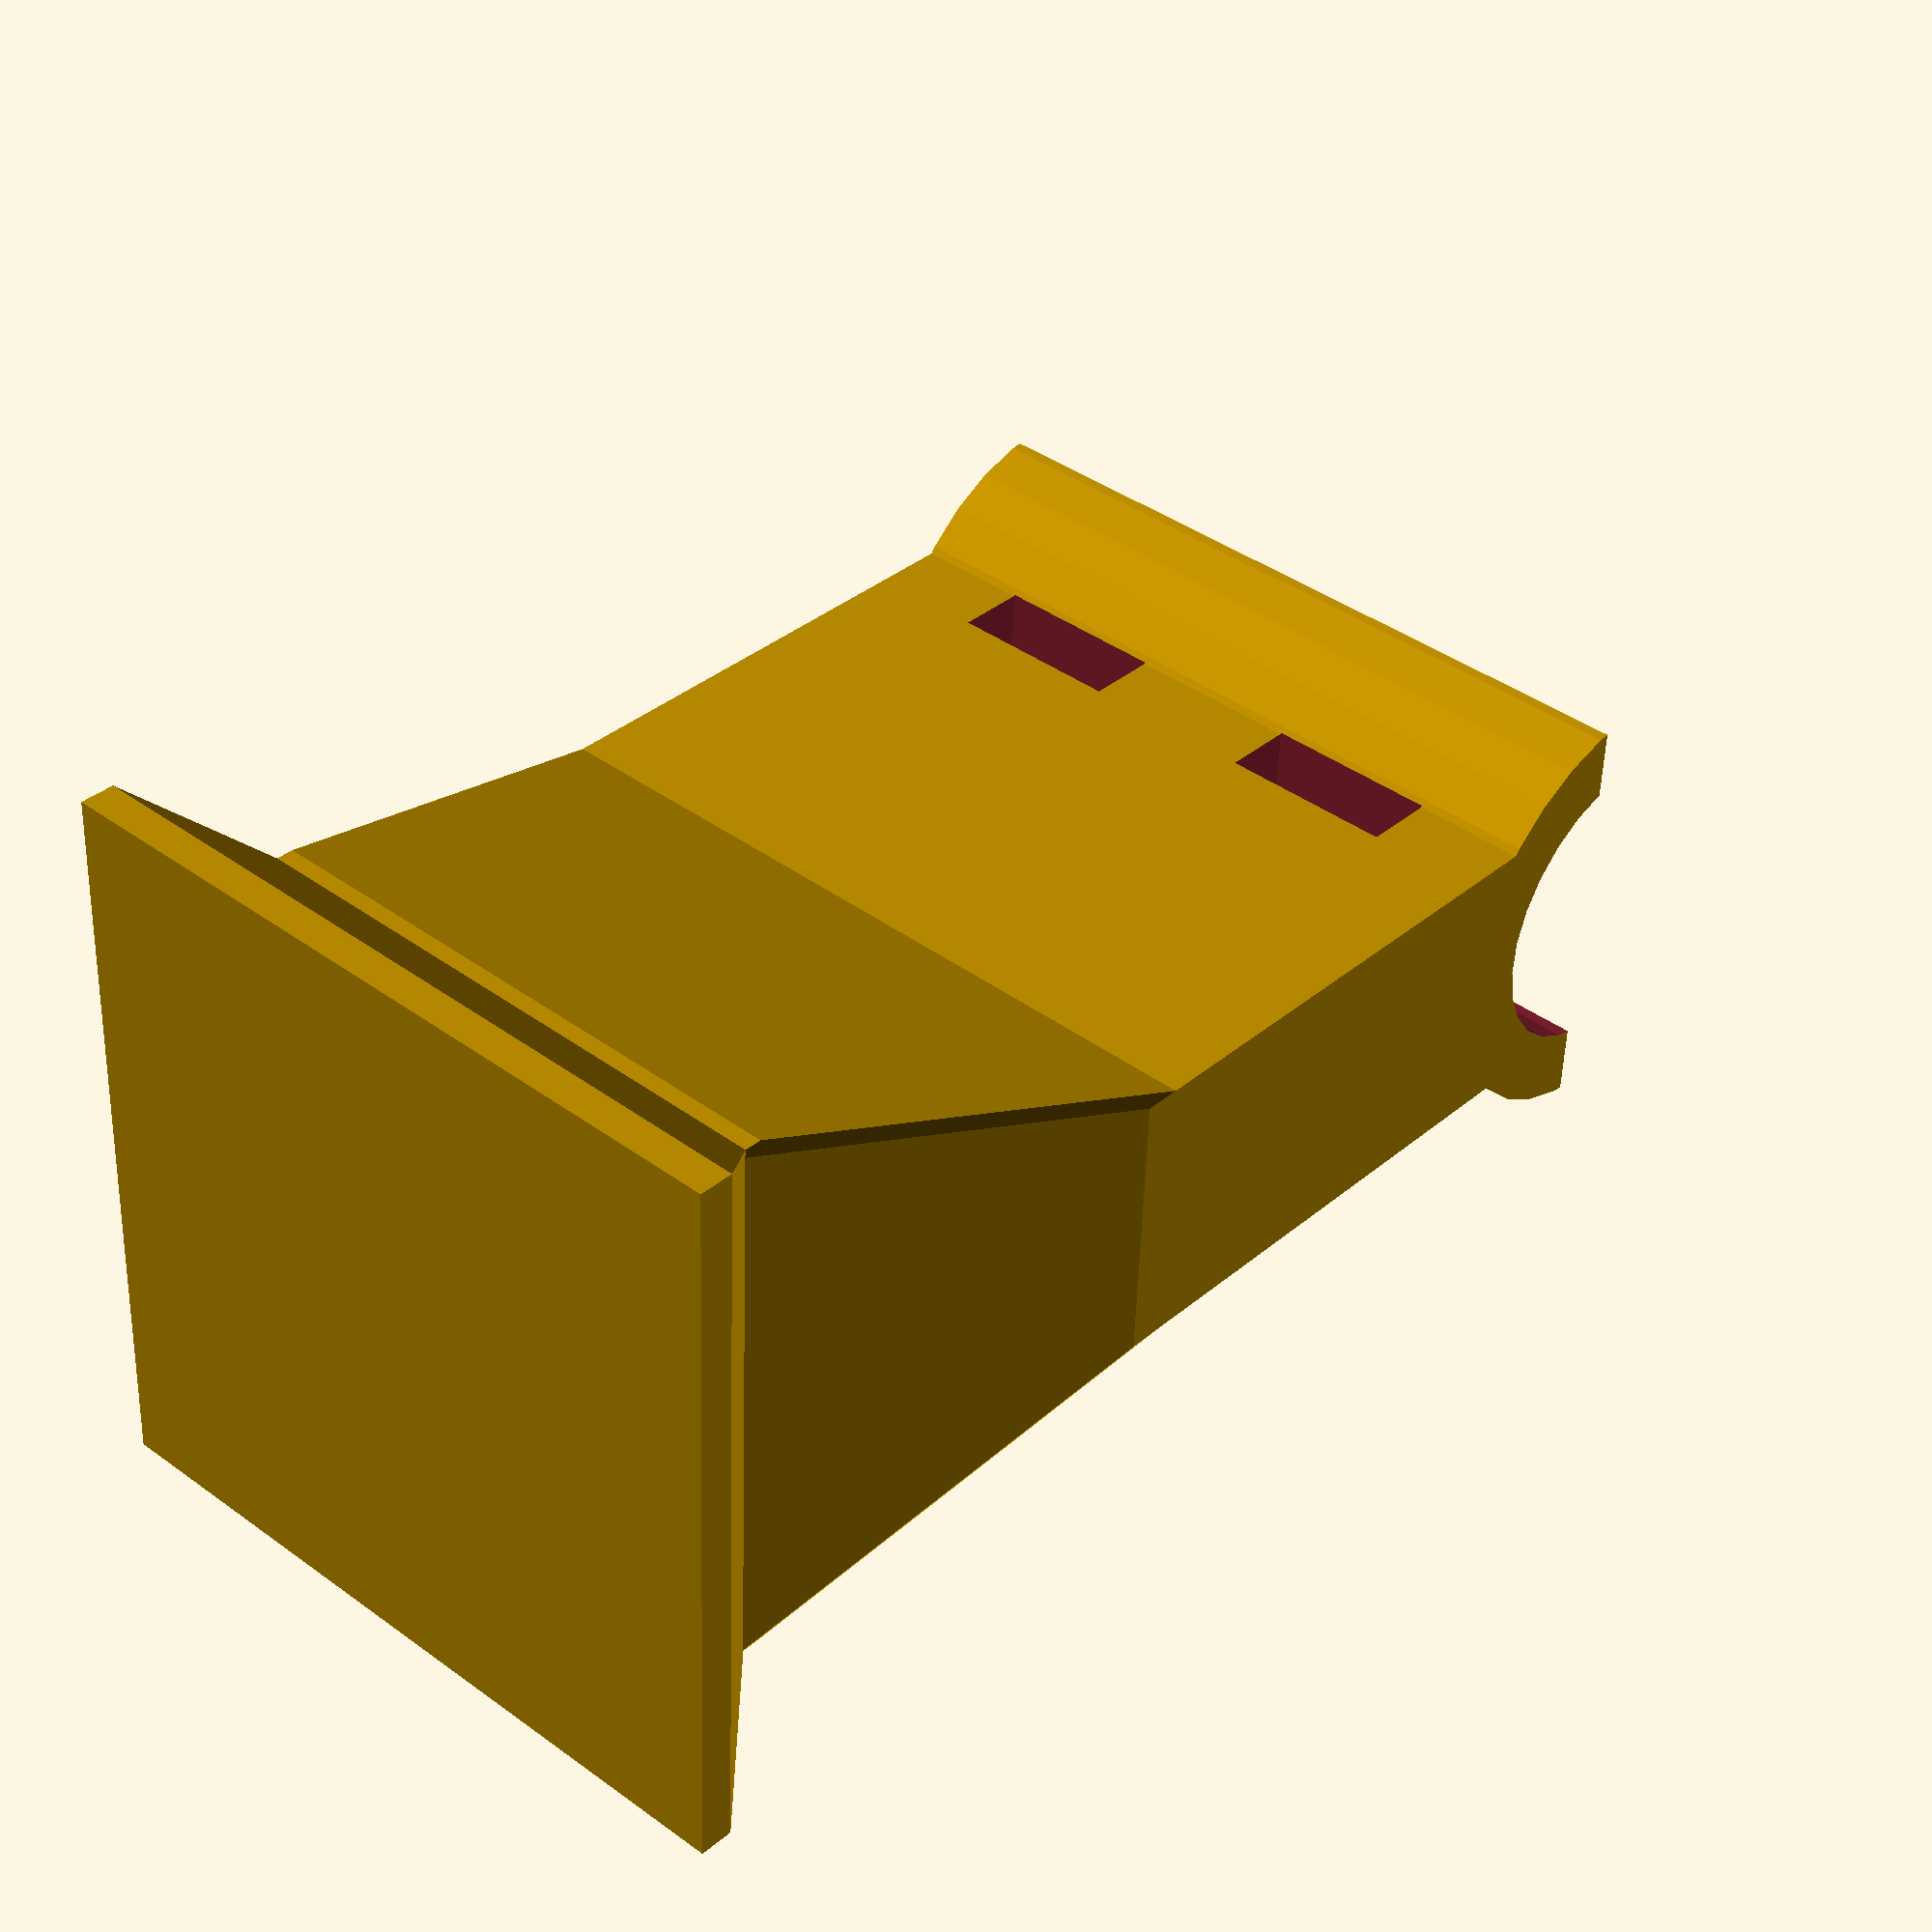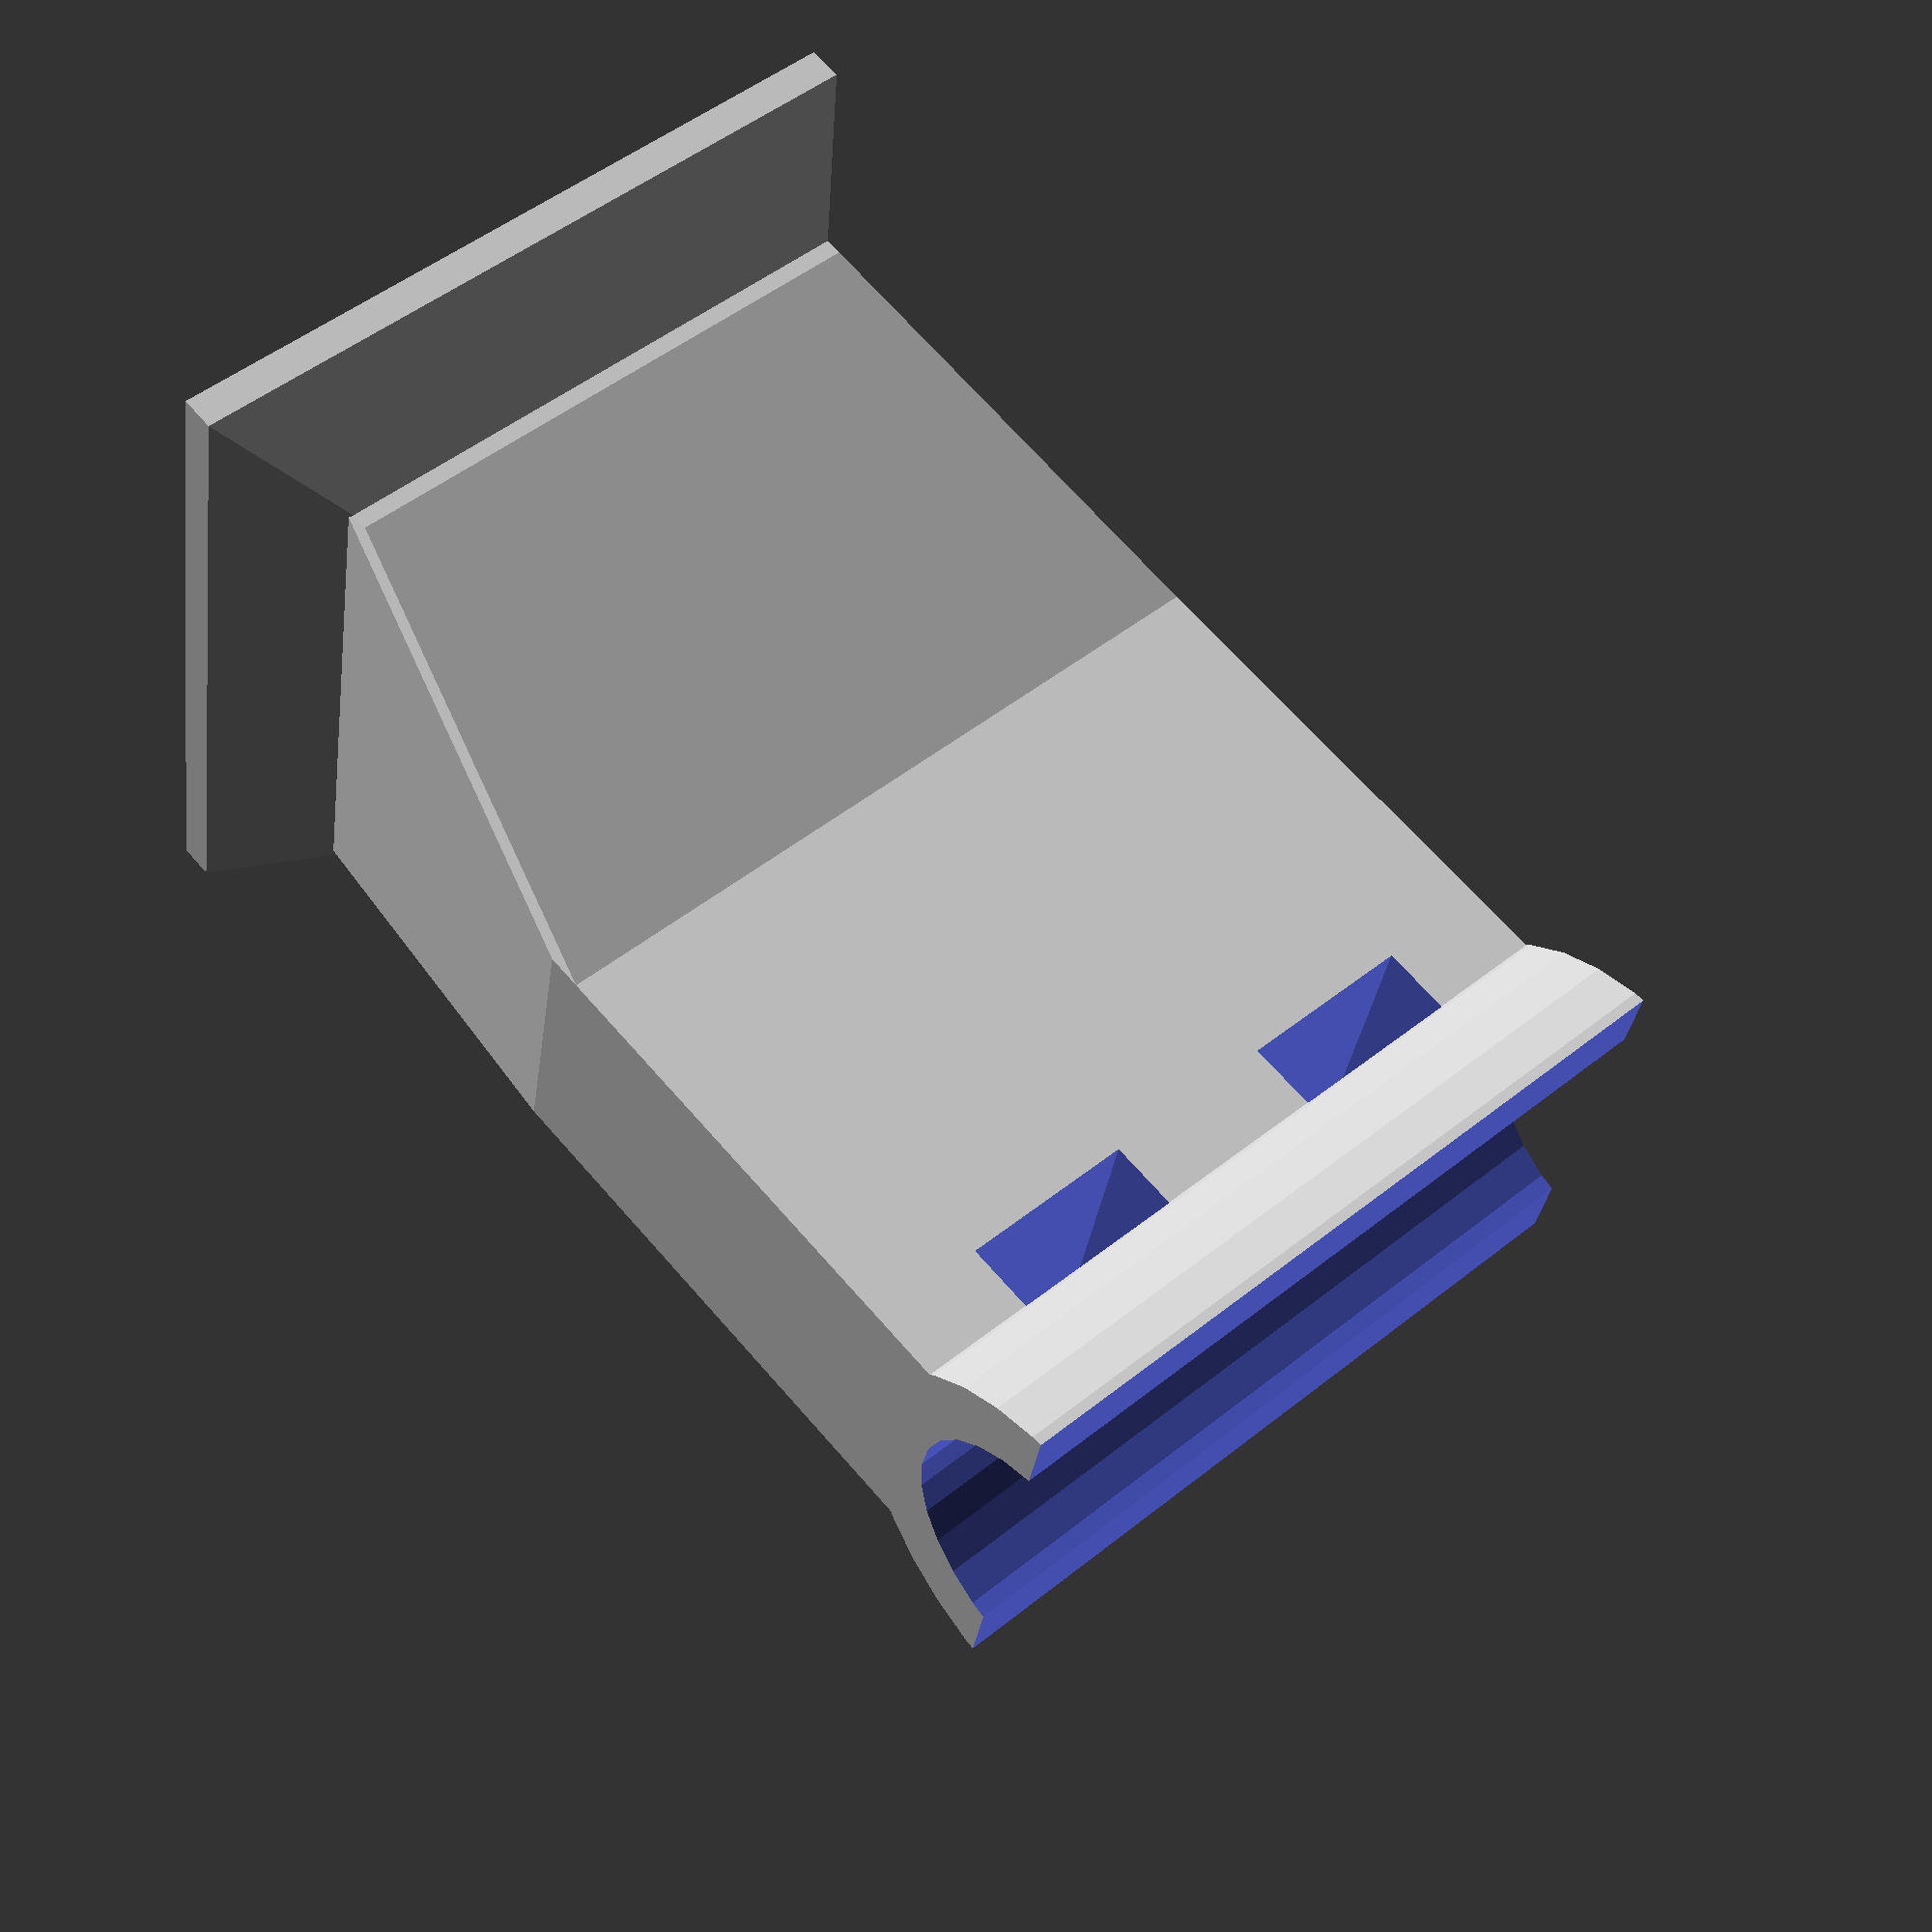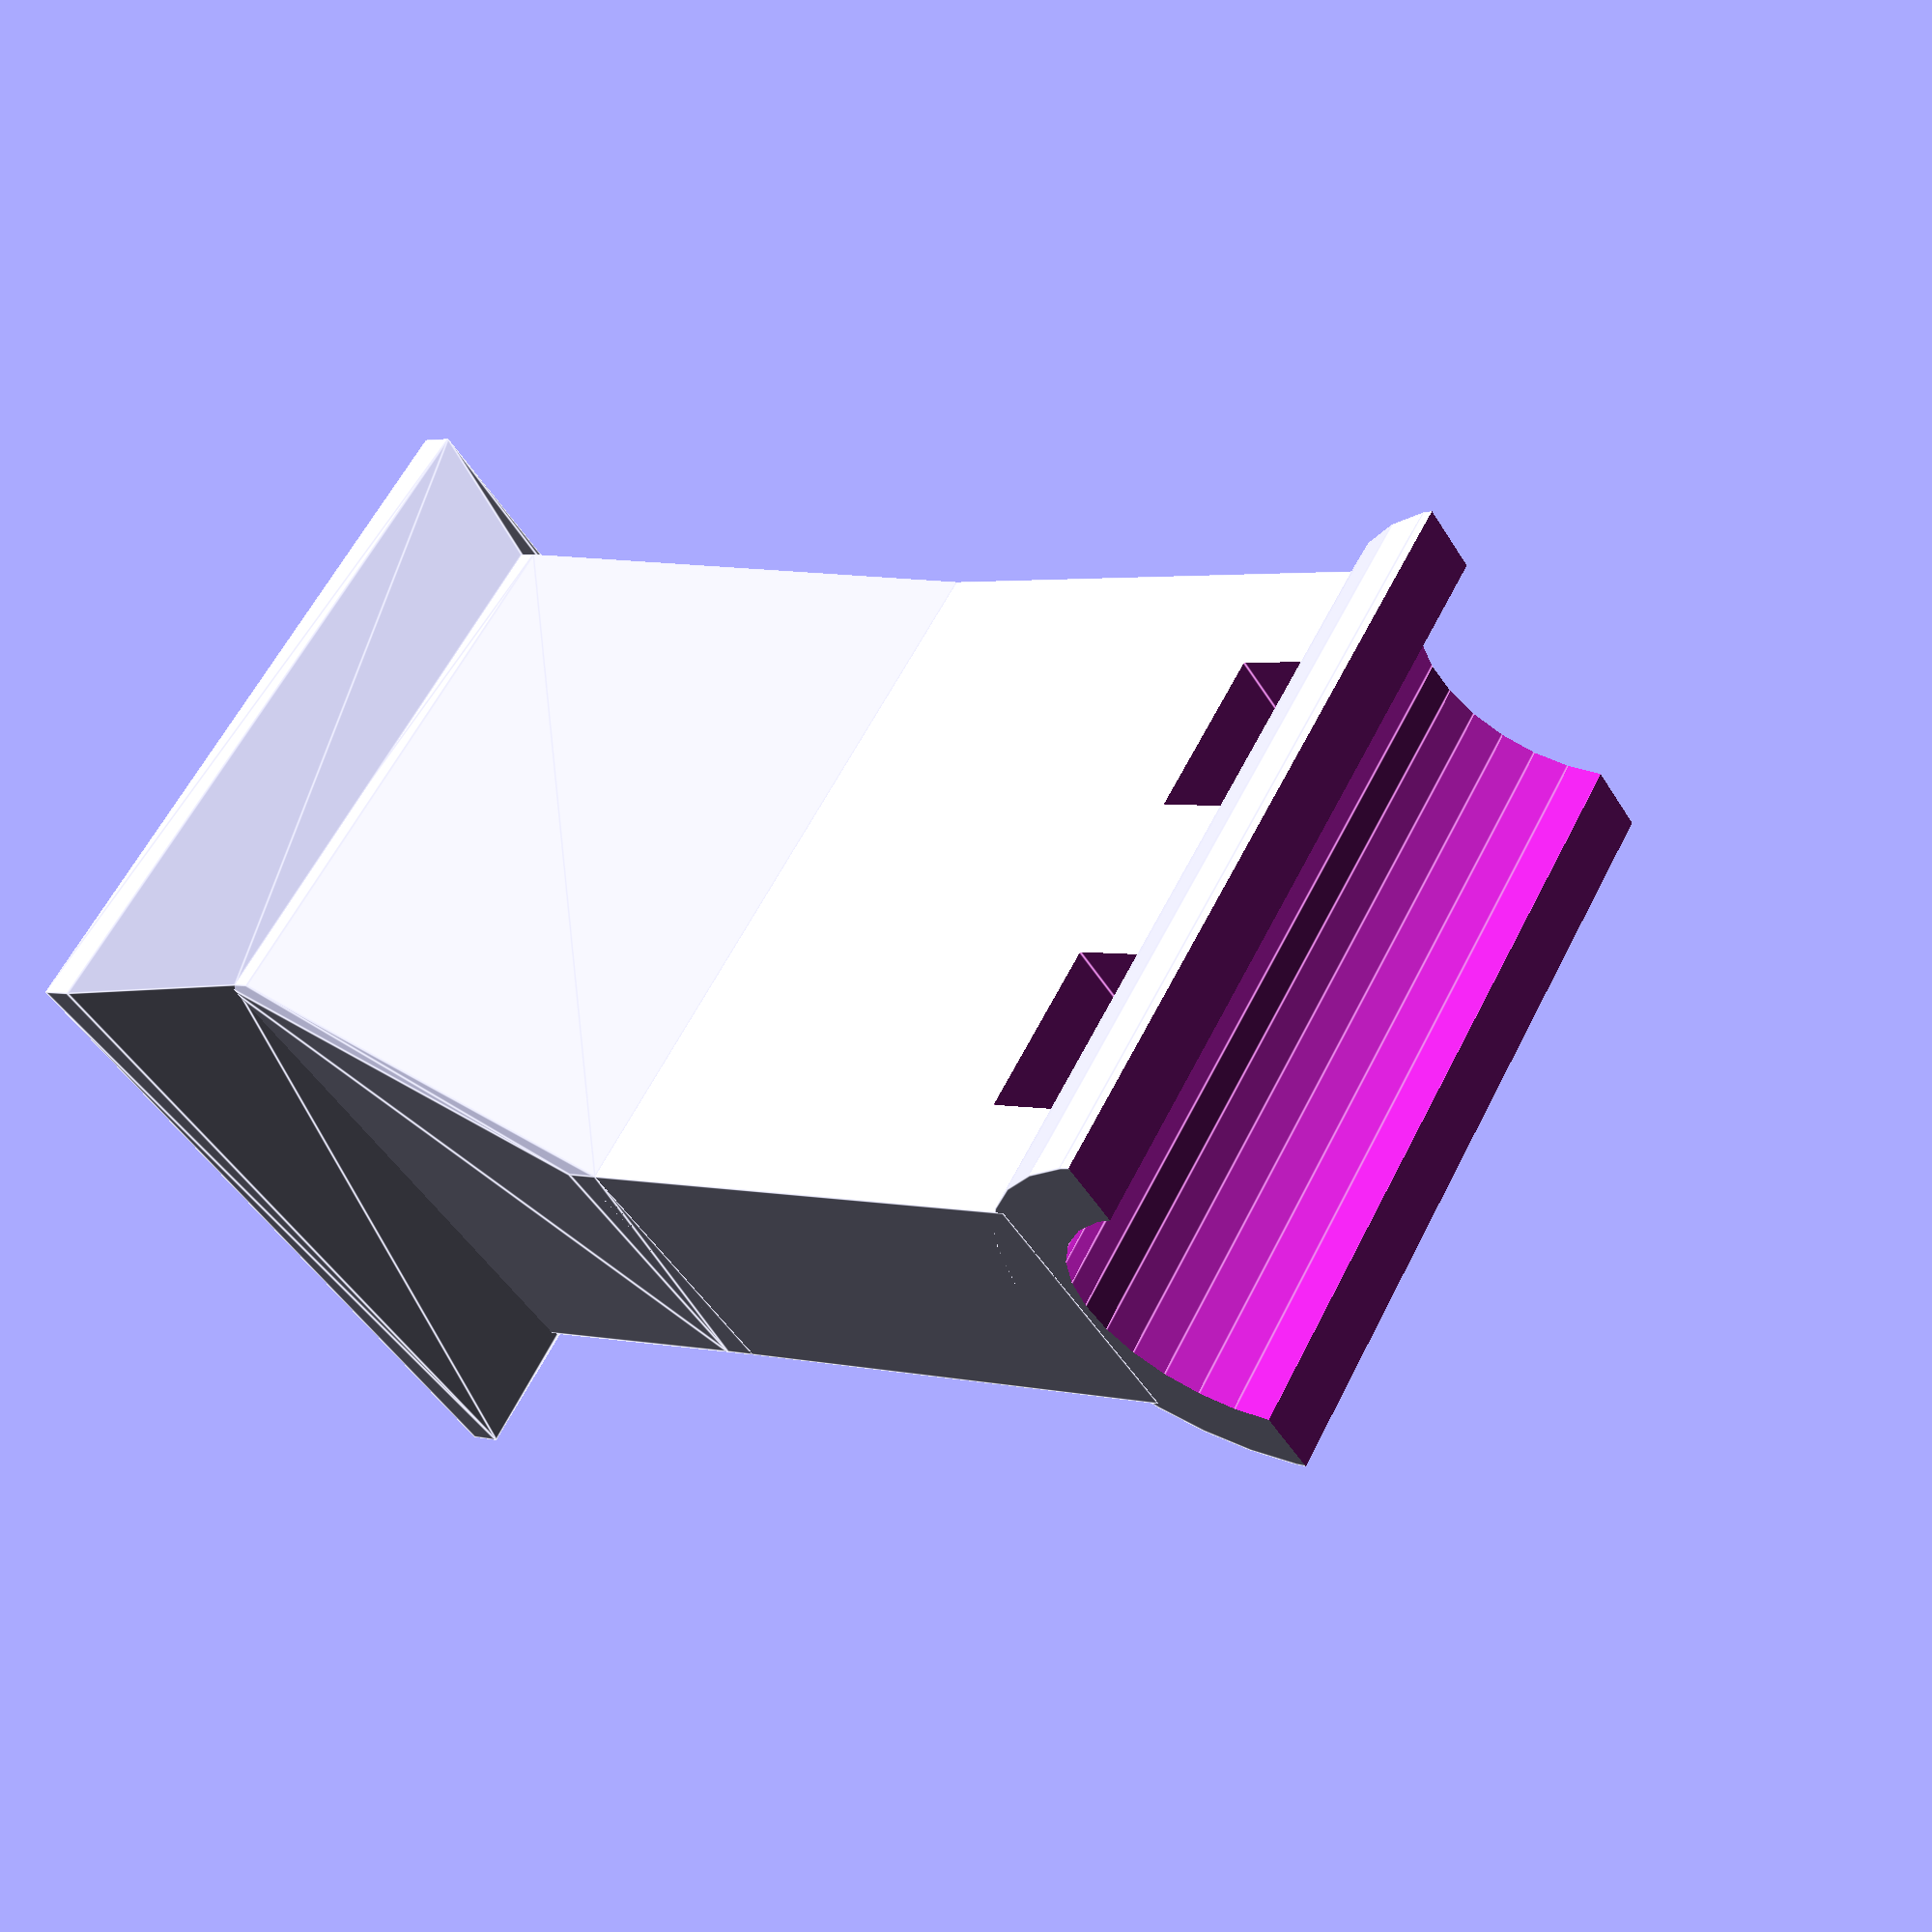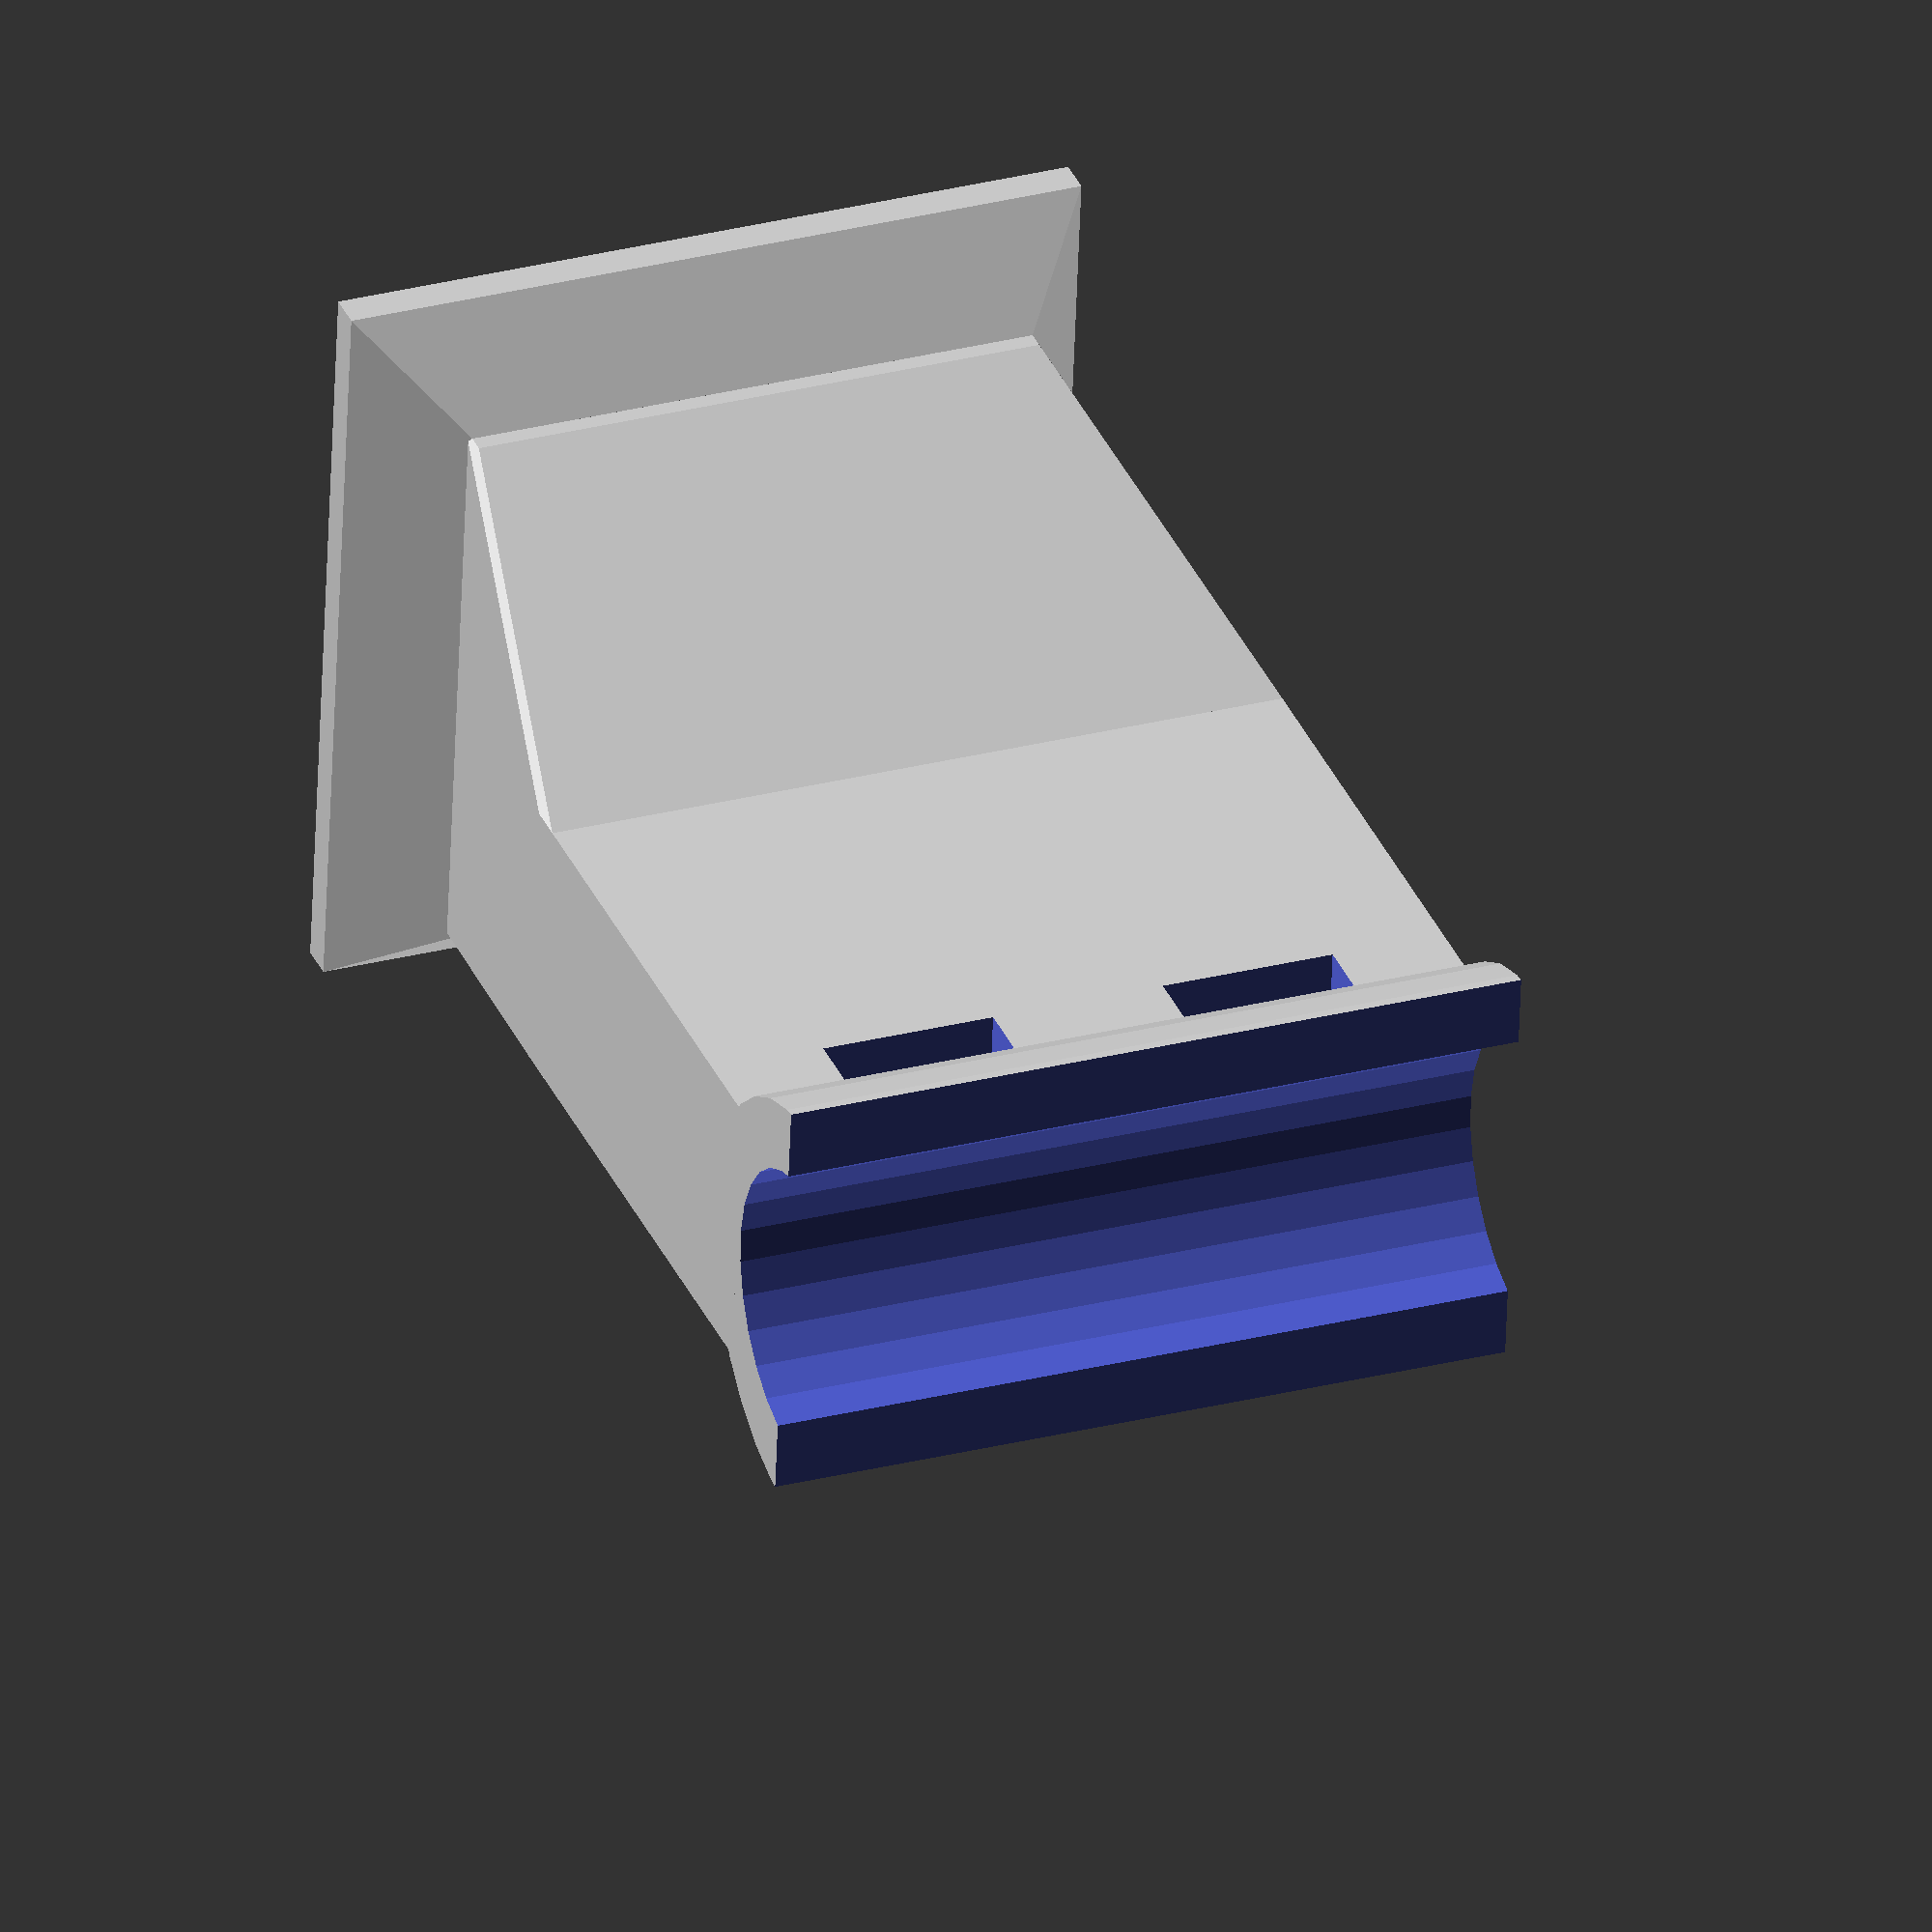
<openscad>
module zipTieHoles() {
    translate([0,-10,53.5])
        cube([50,10,4], center=true);            
        
    translate([0,10,53.5])
        cube([50,10,4], center=true);            
}

module cradle() {
    difference() {

        translate([0,0,65])
        rotate([90,0,0])
            cylinder(h=43, d=25, center=true);
    
        translate([0,0,65])
        rotate([90,0,0])
            cylinder(h=44, d=17, center=true);
            
        translate([0,0,65+50/2 -2])
            cube([50,50,50], center=true);
    }
}

module stem() {
    translate([0,0,25+1+15])
        cube([16,43,30],center=true);

    translate([0,0,25+1])
        hull() {
            cube([16,43,2], center=true);
            
            translate([0,0,-25])
                cube([33,33,2], center=true);
        }    

}


module base() {
    hull() {
        cube([33,33,2], center=true);
        
        translate([0,0,-6])
            cube([43,43,2], center=true);
    }
}

difference() {

    union() {
        cradle();
        stem();
        base();
    }
    
    zipTieHoles();
}
</openscad>
<views>
elev=324.4 azim=267.6 roll=222.3 proj=p view=solid
elev=295.2 azim=280.2 roll=319.4 proj=p view=solid
elev=357.2 azim=41.7 roll=312.1 proj=p view=edges
elev=145.5 azim=272.2 roll=201.1 proj=o view=wireframe
</views>
